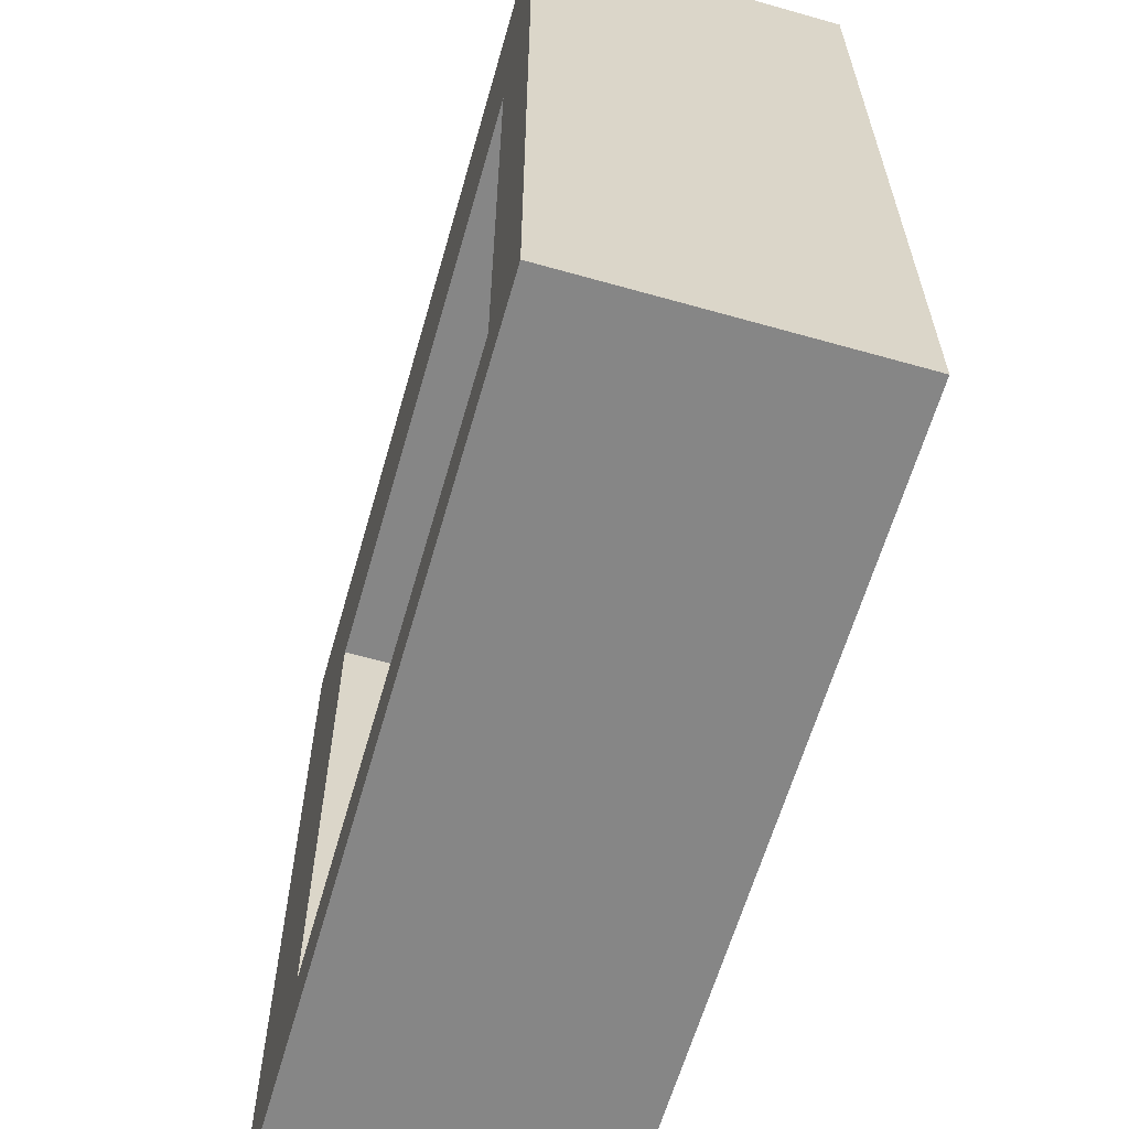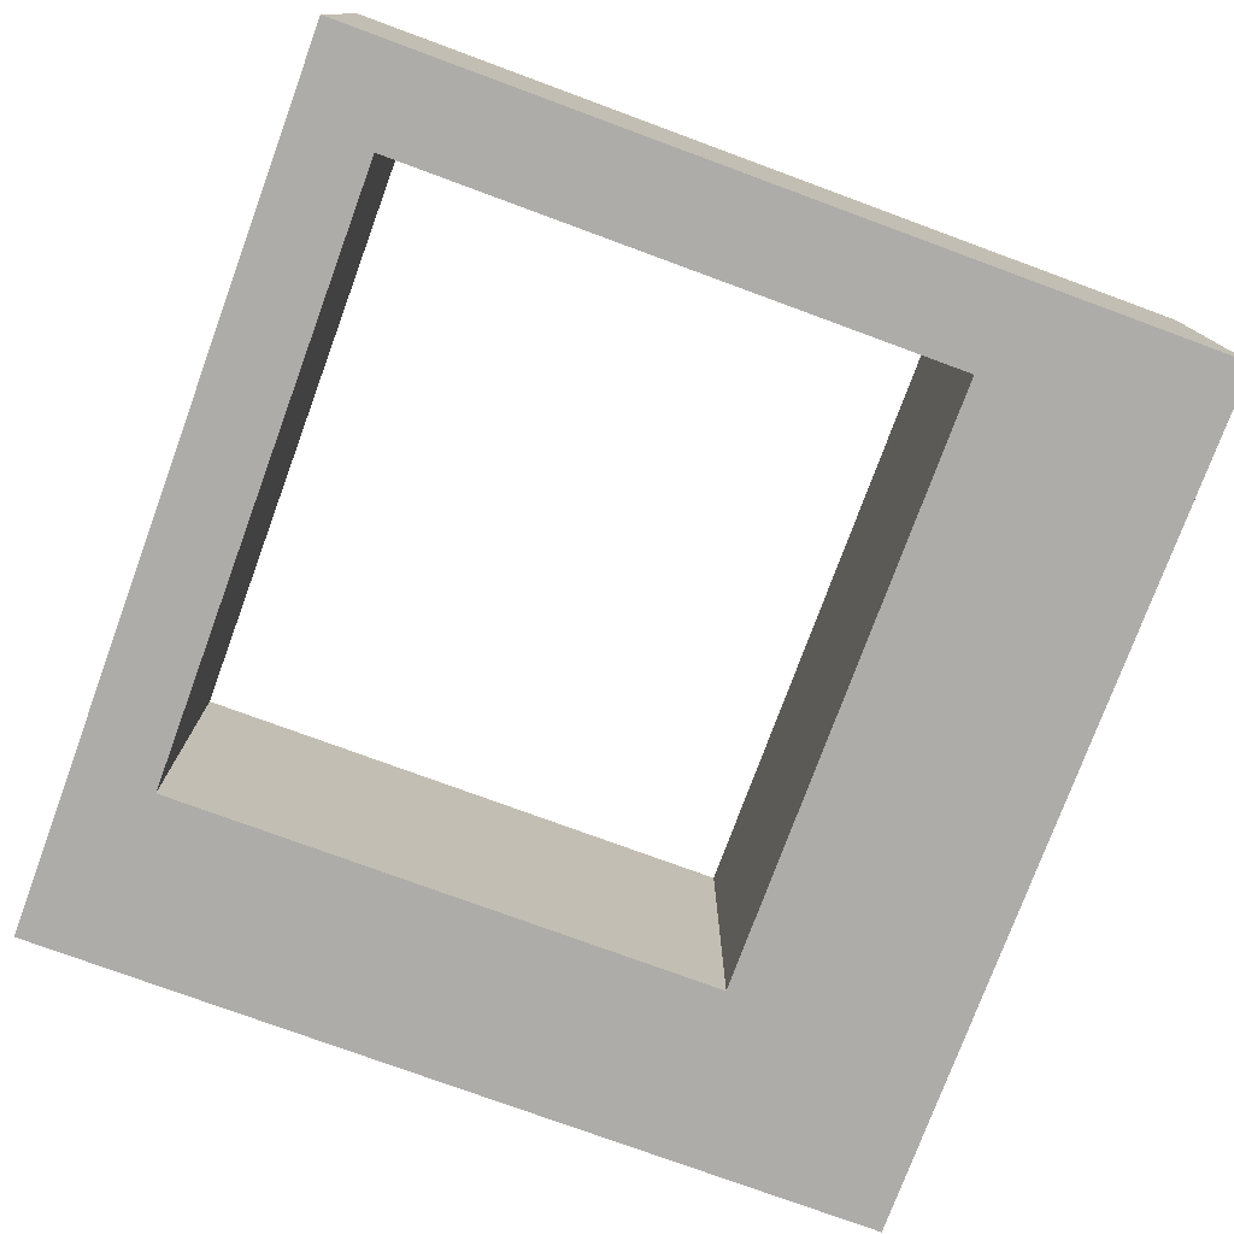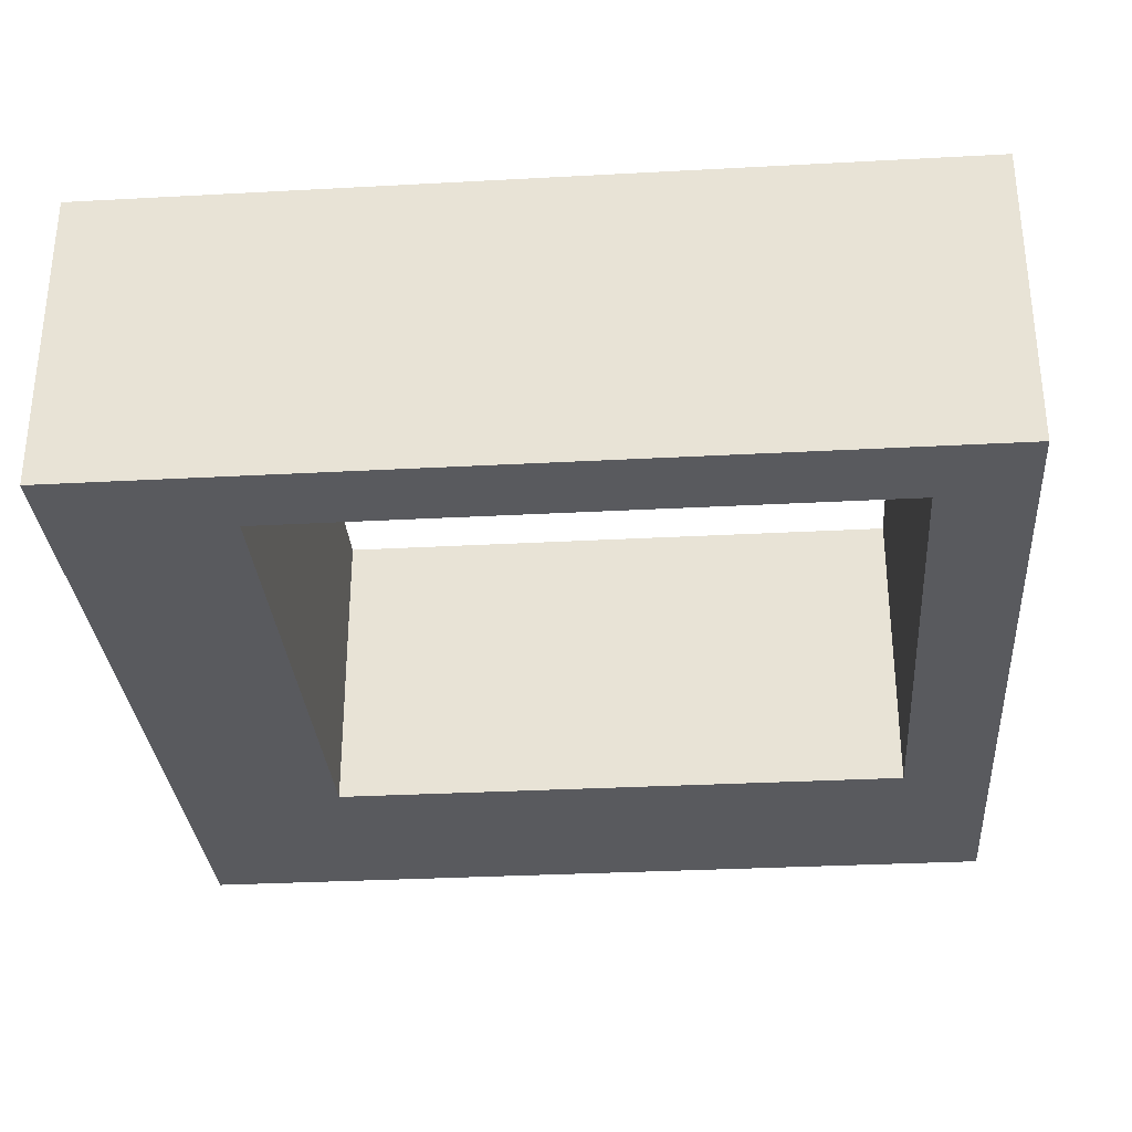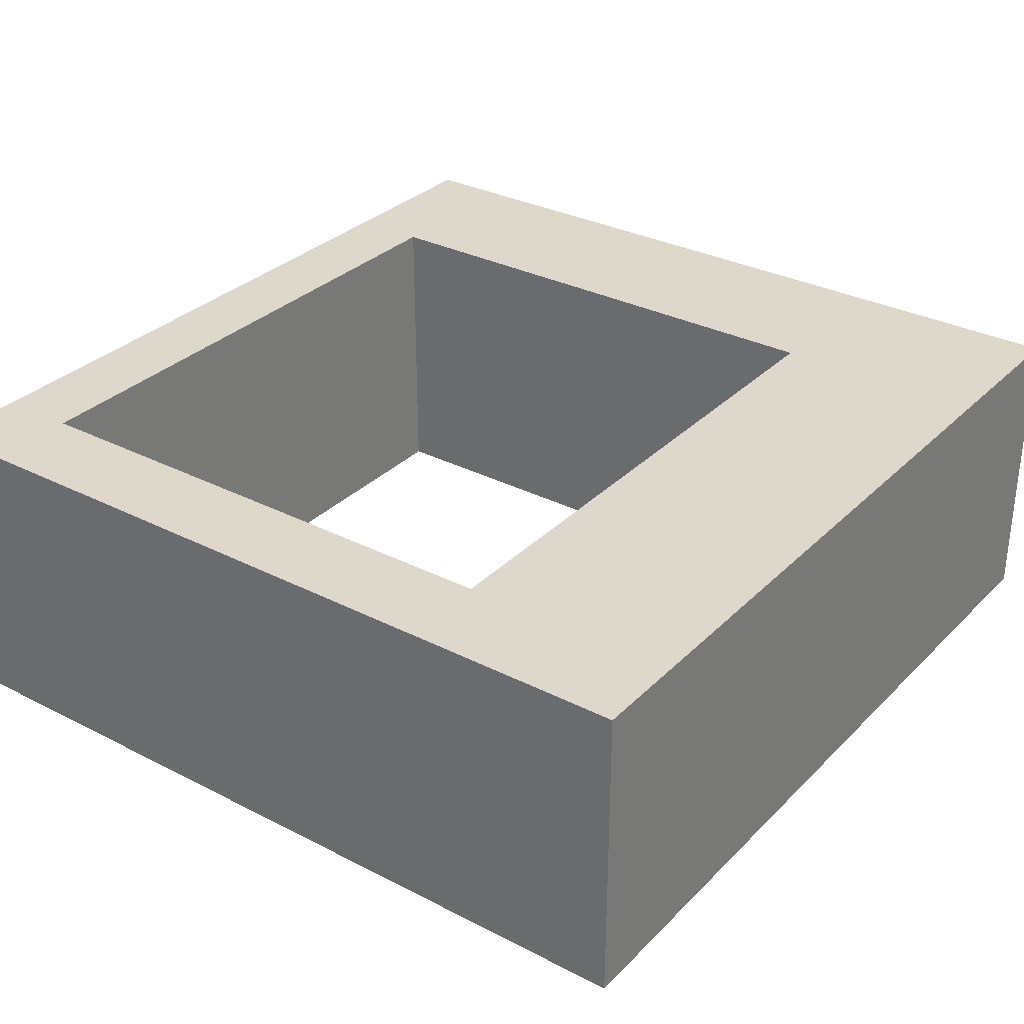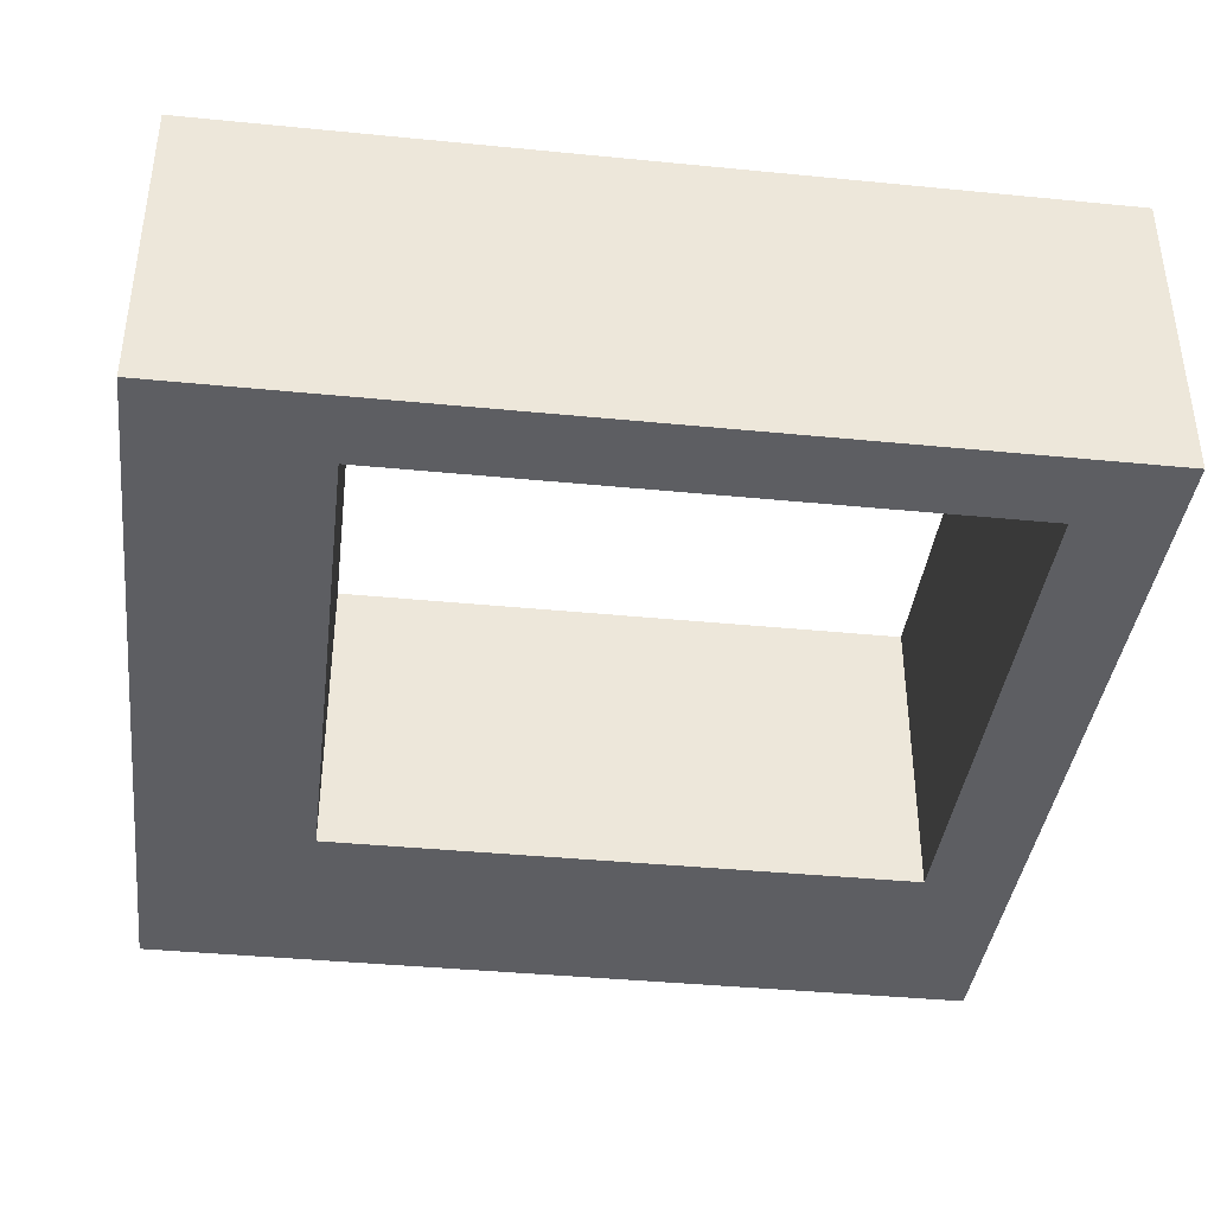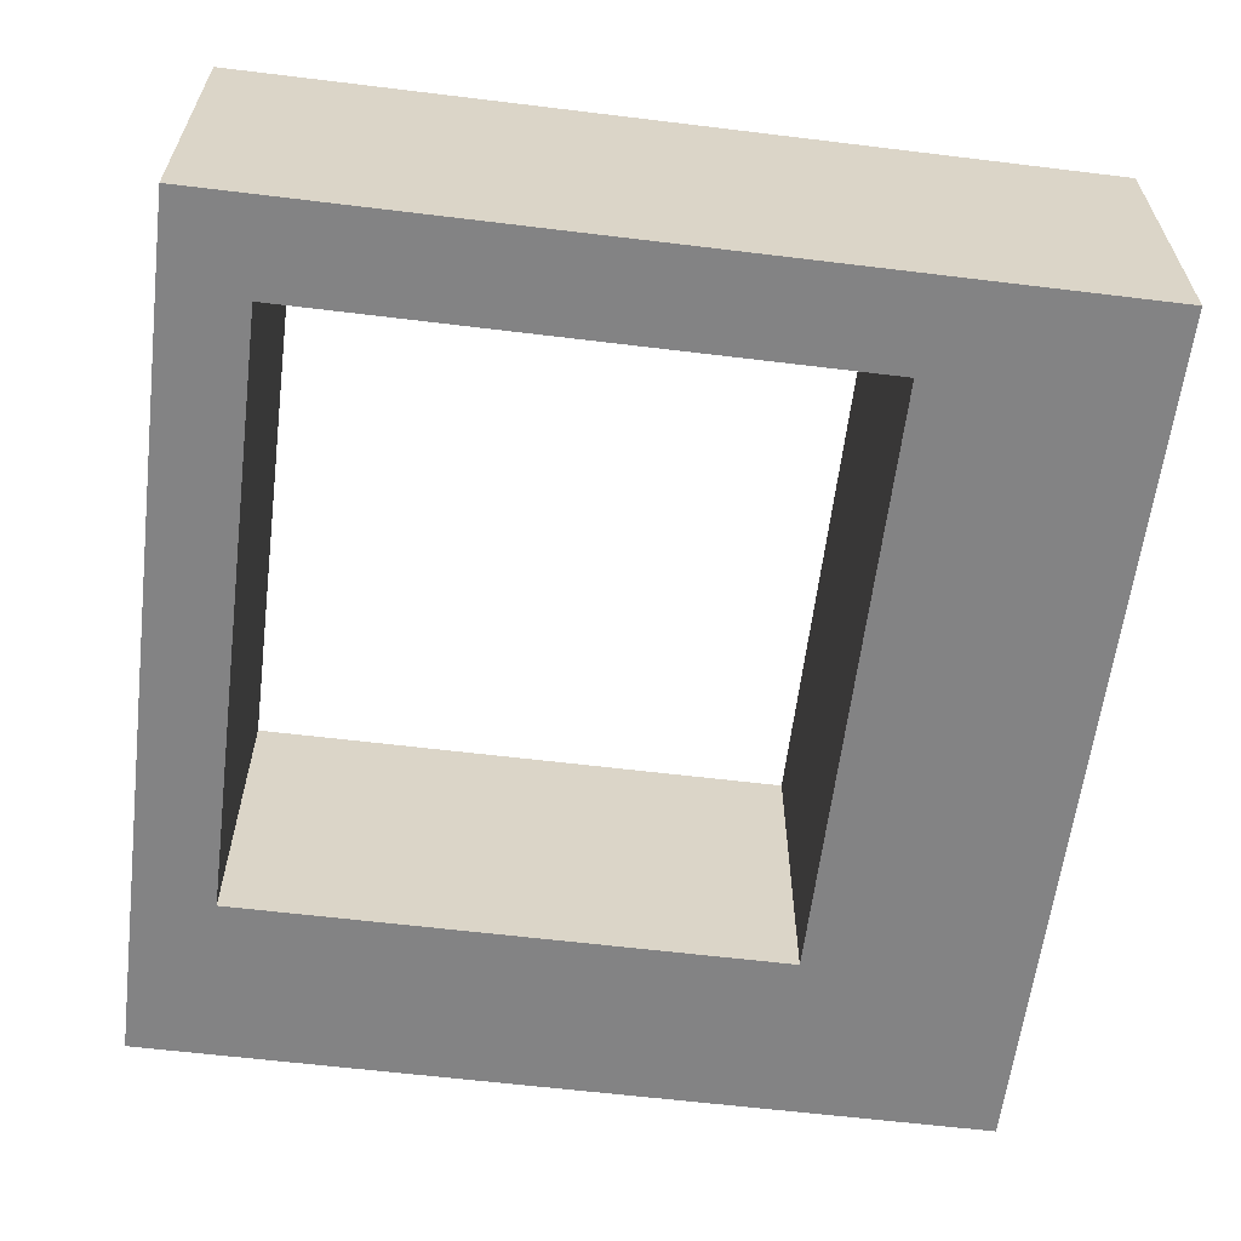
<metadata>
{"format":"obj","ext":"obj","renderer":"f3d","projection":"perspective","resolution":1024,"background":"white","views":[{"elev":-62.1,"azim":74.0,"up":"+Y"},{"elev":-76.6,"azim":69.8,"up":"+Z"},{"elev":-31.3,"azim":4.4,"up":"+Z"},{"elev":31.3,"azim":126.1,"up":"+Z"},{"elev":-39.2,"azim":-7.0,"up":"+Z"},{"elev":-61.1,"azim":82.9,"up":"+Z"}]}
</metadata>
<code>
g ENV_Door_B_End_col
v -5.443 0.6196 1.823
v -5.443 0.6196 -0.6203
v -0.7196 0.6196 -0.6203
v -0.7196 0.6196 1.823
v -6.809 -7.629e-08 -0.6203
v -0 0 -0.6203
v -0.7196 0.6196 -0.6203
v -5.443 0.6196 -0.6203
v -6.809 -7.629e-08 1.823
v -0 0 1.823
v -0 0 -0.6203
v -6.809 -7.629e-08 -0.6203
v -5.443 0.6196 1.823
v -5.443 4.9 1.823
v -5.443 4.9 -0.6203
v -5.443 0.6196 -0.6203
v -5.443 0.6196 -0.6203
v -6.809 6.637 -0.6203
v -6.809 -7.629e-08 -0.6203
v -5.443 4.9 -0.6203
v -0 6.637 -0.6203
v -0.7196 4.9 -0.6203
v -0 0 -0.6203
v -0.7196 0.6196 -0.6203
v -6.809 -7.629e-08 -0.6203
v -6.809 6.637 -0.6203
v -6.809 6.637 1.823
v -6.809 -7.629e-08 1.823
v -0 0 1.823
v -0 6.637 1.823
v -0 6.637 -0.6203
v -0 0 -0.6203
v -0.7196 0.6196 -0.6203
v -0.7196 4.9 -0.6203
v -0.7196 4.9 1.823
v -0.7196 0.6196 1.823
v -5.443 4.9 1.823
v -0.7196 4.9 1.823
v -0.7196 4.9 -0.6203
v -5.443 4.9 -0.6203
v -6.809 6.637 -0.6203
v -0 6.637 -0.6203
v -0 6.637 1.823
v -6.809 6.637 1.823
v -5.443 0.6196 1.823
v -0 0 1.823
v -6.809 -7.629e-08 1.823
v -0.7196 0.6196 1.823
v -5.443 4.9 1.823
v -0 6.637 1.823
v -6.809 6.637 1.823
v -0.7196 4.9 1.823
g ENV_Door_B_End_col_0
f 3 2 1
f 4 3 1
f 7 6 5
f 8 7 5
f 11 10 9
f 12 11 9
f 15 14 13
f 16 15 13
f 19 18 17
f 18 20 17
f 18 21 20
f 21 22 20
f 22 21 23
f 24 22 23
f 27 26 25
f 28 27 25
f 31 30 29
f 32 31 29
f 35 34 33
f 36 35 33
f 39 38 37
f 40 39 37
f 43 42 41
f 44 43 41
f 47 46 45
f 46 48 45
f 45 49 47
f 46 50 48
f 49 51 47
f 50 52 48
f 52 50 51
f 49 52 51

</code>
